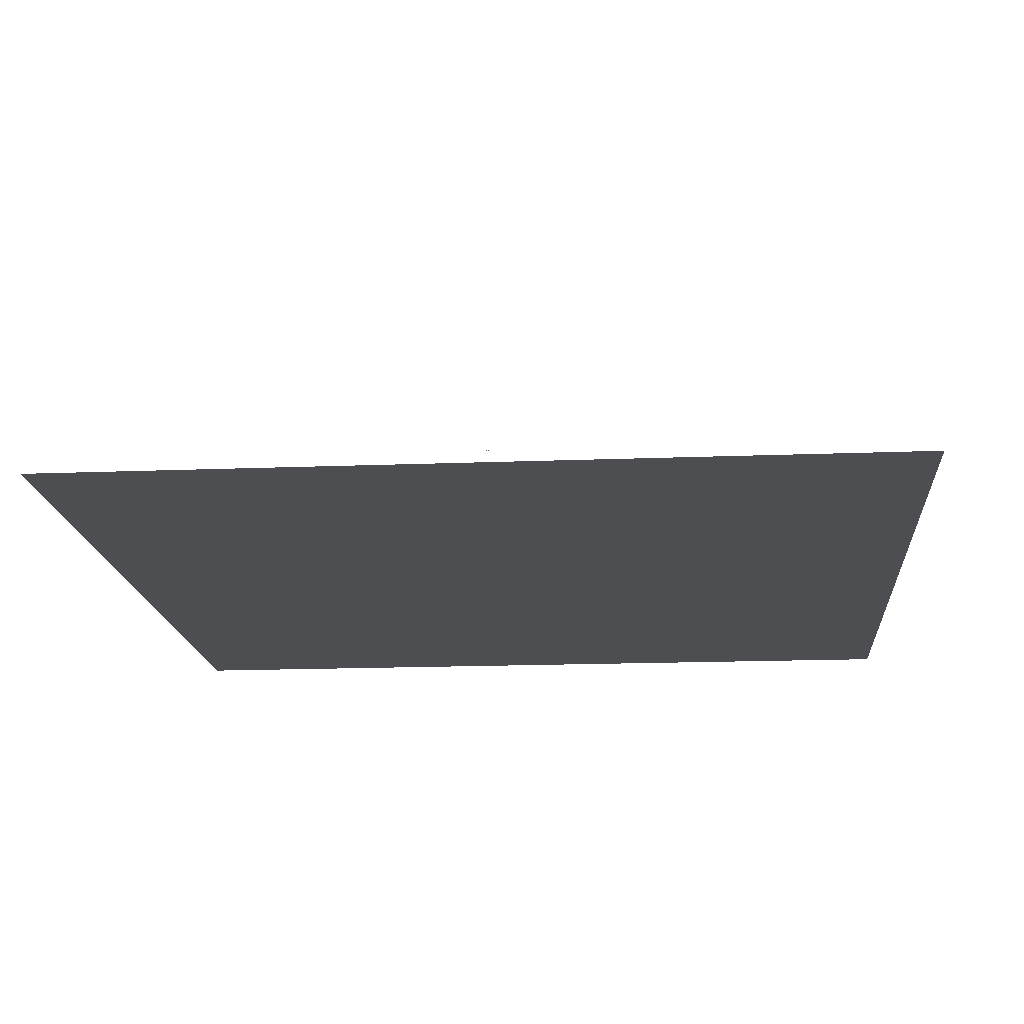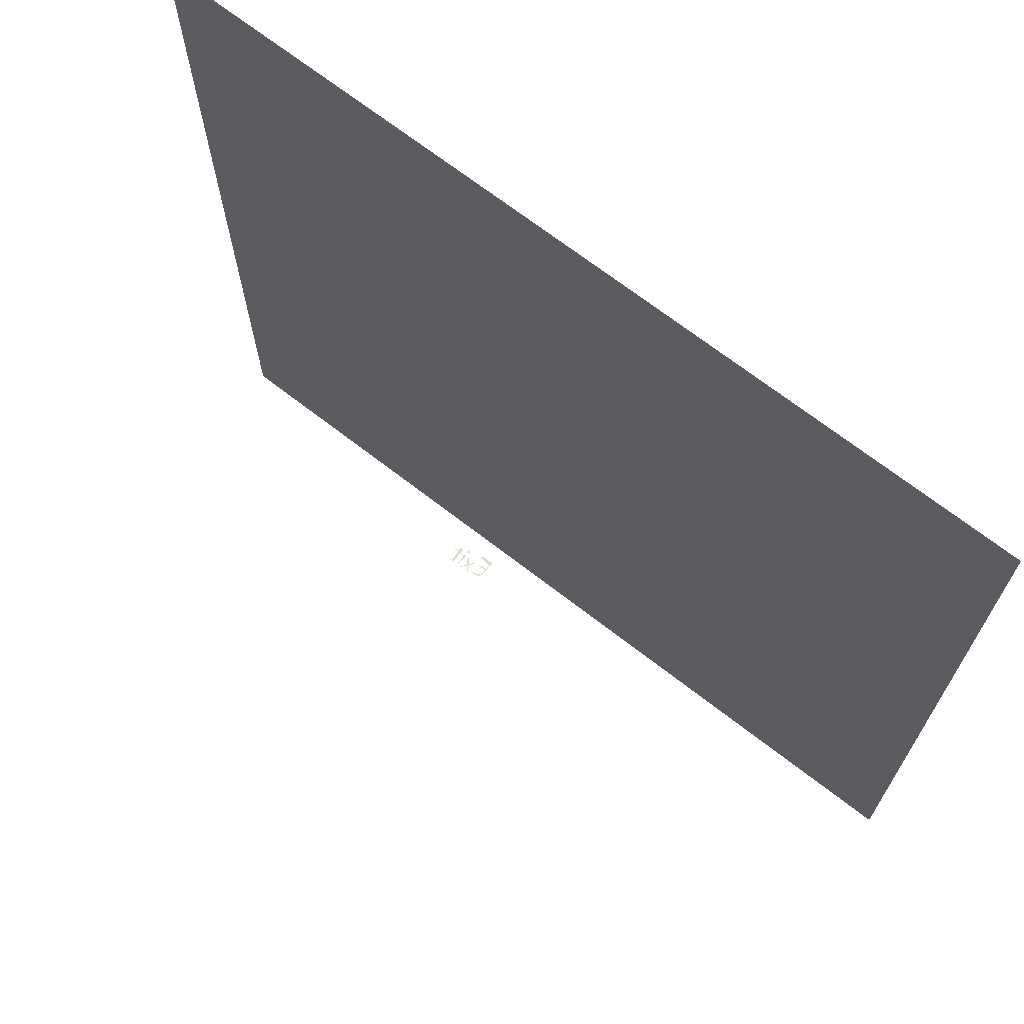
<metadata>
{"format":"obj","ext":"obj","renderer":"f3d","projection":"perspective","resolution":1024,"background":"white","views":[{"elev":-16.8,"azim":-85.4,"up":"+Z"},{"elev":69.7,"azim":37.8,"up":"+Y"}]}
</metadata>
<code>
o pauseMenuOverlay
v 1 -1 0
v -1 -1 0
v 1 1 0
v -1 1 0
f 2 3 1
f 2 4 3
o ExitPauseMenuButtonText
v -0.03108 0.06569 0.3566
v -0.03064 0.06569 0.3573
v -0.02972 0.06569 0.3572
v -0.02958 0.06569 0.3565
v -0.03024 0.06569 0.3563
v -0.03222 0.06569 0.3521
v -0.03214 0.06569 0.3526
v -0.03159 0.06569 0.353
v -0.03064 0.06569 0.3532
v -0.02958 0.06569 0.3533
v -0.02844 0.06569 0.3536
v -0.02741 0.06569 0.3536
v -0.02628 0.06569 0.3536
v -0.02484 0.06569 0.354
v -0.024 0.06569 0.3537
v -0.02297 0.06569 0.354
v -0.0222 0.06569 0.3546
v -0.02184 0.06569 0.3551
v -0.02184 0.06569 0.3558
v -0.02176 0.06569 0.357
v -0.02147 0.06569 0.3576
v -0.02147 0.06569 0.3584
v -0.02125 0.06569 0.3594
v -0.02085 0.06569 0.3609
v -0.0207 0.06569 0.3621
v -0.0207 0.06569 0.3668
v -0.02077 0.06569 0.3679
v -0.0207 0.06569 0.3693
v -0.02041 0.06569 0.3704
v -0.02033 0.06569 0.3712
v -0.02019 0.06569 0.3727
v -0.02048 0.06569 0.3752
v -0.02077 0.06569 0.3758
v -0.02125 0.06569 0.3769
v -0.02199 0.06569 0.3774
v -0.02334 0.06569 0.3779
v -0.02415 0.06569 0.3778
v -0.02576 0.06569 0.3778
v -0.02536 0.06569 0.3784
v -0.02407 0.06569 0.3789
v -0.02235 0.06569 0.3789
v -0.02125 0.06569 0.3787
v -0.02012 0.06569 0.3784
v -0.01905 0.06569 0.3777
v -0.01795 0.06569 0.3773
v -0.01682 0.06569 0.3761
v -0.01627 0.06569 0.3749
v -0.01619 0.06569 0.3736
v -0.0159 0.06569 0.3722
v -0.0156 0.06569 0.3712
v -0.01575 0.06569 0.3698
v -0.01575 0.06569 0.3683
v -0.0156 0.06569 0.3672
v -0.01582 0.06569 0.3661
v -0.01546 0.06569 0.3647
v -0.01531 0.06569 0.363
v -0.01524 0.06569 0.3617
v -0.01531 0.06569 0.3605
v -0.0156 0.06569 0.3591
v -0.0156 0.06569 0.3544
v -0.01461 0.06569 0.3546
v -0.01366 0.06569 0.3549
v -0.0126 0.06569 0.3552
v -0.01186 0.06569 0.3558
v -0.01117 0.06569 0.3559
v -0.01065 0.06569 0.3558
v -0.01036 0.06569 0.3555
v -0.01036 0.06569 0.3551
v -0.01051 0.06569 0.3544
v -0.01095 0.06569 0.354
v -0.01172 0.06569 0.3536
v -0.01252 0.06569 0.3536
v -0.01351 0.06569 0.3534
v -0.01447 0.06569 0.3533
v -0.0156 0.06569 0.3532
v -0.01575 0.06569 0.3525
v -0.0156 0.06569 0.3515
v -0.01575 0.06569 0.3503
v -0.01582 0.06569 0.3487
v -0.01575 0.06569 0.3477
v -0.0156 0.06569 0.3468
v -0.01531 0.06569 0.3458
v -0.01531 0.06569 0.345
v -0.01575 0.06569 0.3441
v -0.01682 0.06569 0.3436
v -0.01755 0.06569 0.3428
v -0.01869 0.06569 0.3424
v -0.0196 0.06569 0.3425
v -0.02041 0.06569 0.3428
v -0.02125 0.06569 0.3434
v -0.02155 0.06569 0.3439
v -0.02213 0.06569 0.3446
v -0.02235 0.06569 0.3452
v -0.0229 0.06569 0.3461
v -0.02305 0.06569 0.3465
v -0.02297 0.06569 0.3476
v -0.02268 0.06569 0.3484
v -0.02257 0.06569 0.3493
v -0.0222 0.06569 0.3501
v -0.02235 0.06569 0.3507
v -0.02297 0.06569 0.3512
v -0.024 0.06569 0.3514
v -0.02499 0.06569 0.3513
v -0.02778 0.06569 0.3513
v -0.02859 0.06569 0.3514
v -0.03002 0.06569 0.3515
v -0.03108 0.06569 0.3518
v -0.03159 0.06569 0.3518
v -0.003503 0.06569 0.3359
v -0.002917 0.06569 0.3363
v -0.002293 0.06569 0.3362
v -0.002476 0.06569 0.3355
v -0.00299 0.06569 0.3353
v -0.007207 0.06569 0.3373
v -0.00706 0.06569 0.3379
v -0.006437 0.06569 0.3386
v -0.005923 0.06569 0.3393
v -0.005923 0.06569 0.34
v -0.00629 0.06569 0.3407
v -0.006657 0.06569 0.3412
v -0.006657 0.06569 0.3422
v -0.00629 0.06569 0.3432
v -0.005703 0.06569 0.3439
v -0.004933 0.06569 0.3445
v -0.00398 0.06569 0.3446
v -0.002917 0.06569 0.3445
v -0.002293 0.06569 0.3441
v -0.00156 0.06569 0.3436
v -0.0009 0.06569 0.3428
v -5.6e-05 0.06569 0.3418
v 0.00031 0.06569 0.3408
v 0.000457 0.06569 0.3401
v 0.00031 0.06569 0.3394
v -5.6e-05 0.06569 0.3386
v -0.00057 0.06569 0.3379
v -0.001633 0.06569 0.3374
v -0.00255 0.06569 0.3372
v -0.003907 0.06569 0.3371
v -0.005227 0.06569 0.3367
v -0.006144 0.06569 0.3366
v -0.006804 0.06569 0.3367
v -0.007647 0.06569 0.3532
v -0.007427 0.06569 0.3536
v -0.006657 0.06569 0.354
v -0.006144 0.06569 0.3544
v -0.005923 0.06569 0.3553
v -0.005777 0.06569 0.3565
v -0.005373 0.06569 0.3577
v -0.00563 0.06569 0.3588
v -0.0053 0.06569 0.3597
v -0.005227 0.06569 0.3609
v -0.00508 0.06569 0.3622
v -0.00508 0.06569 0.3634
v -0.005227 0.06569 0.365
v -0.00508 0.06569 0.3662
v -0.00508 0.06569 0.3675
v -0.0053 0.06569 0.3685
v -0.00563 0.06569 0.3694
v -0.0053 0.06569 0.3705
v -0.005703 0.06569 0.3715
v -0.005703 0.06569 0.3733
v -0.005777 0.06569 0.3739
v -0.00607 0.06569 0.3749
v -0.006144 0.06569 0.376
v -0.006437 0.06569 0.3767
v -0.006437 0.06569 0.3774
v -0.00673 0.06569 0.3781
v -0.006364 0.06569 0.3787
v -0.005923 0.06569 0.3789
v -0.00563 0.06569 0.3787
v -0.0053 0.06569 0.378
v -0.00508 0.06569 0.3772
v -0.004933 0.06569 0.3765
v -0.004567 0.06569 0.3758
v -0.004567 0.06569 0.3751
v -0.004053 0.06569 0.3739
v -0.004053 0.06569 0.3729
v -0.003907 0.06569 0.3721
v -0.003907 0.06569 0.3711
v -0.00365 0.06569 0.3702
v -0.003503 0.06569 0.3679
v -0.003357 0.06569 0.3673
v -0.003283 0.06569 0.3659
v -0.003357 0.06569 0.3649
v -0.003283 0.06569 0.3639
v -0.003283 0.06569 0.363
v -0.002917 0.06569 0.3622
v -0.002293 0.06569 0.3619
v -0.001853 0.06569 0.3614
v -0.001413 0.06569 0.36
v -0.001266 0.06569 0.3591
v -0.001266 0.06569 0.3562
v -0.001413 0.06569 0.3549
v -0.001193 0.06569 0.3536
v -0.00112 0.06569 0.3527
v -0.000826 0.06569 0.3518
v -0.00112 0.06569 0.351
v -0.00156 0.06569 0.3503
v -0.002146 0.06569 0.3501
v -0.00299 0.06569 0.3498
v -0.003907 0.06569 0.3501
v -0.004567 0.06569 0.3506
v -0.005227 0.06569 0.3512
v -0.00607 0.06569 0.3512
v -0.006657 0.06569 0.3518
v -0.007207 0.06569 0.3521
v -0.007647 0.06569 0.3525
v 0.002804 0.06569 0.3778
v 0.002951 0.06569 0.3782
v 0.003391 0.06569 0.3786
v 0.004124 0.06569 0.3786
v 0.004748 0.06569 0.3782
v 0.005261 0.06569 0.3776
v 0.005554 0.06569 0.3769
v 0.006398 0.06569 0.3761
v 0.006838 0.06569 0.3754
v 0.007608 0.06569 0.3748
v 0.008415 0.06569 0.3739
v 0.008928 0.06569 0.3732
v 0.01051 0.06569 0.3715
v 0.01098 0.06569 0.3705
v 0.0112 0.06569 0.3696
v 0.01128 0.06569 0.3687
v 0.01128 0.06569 0.3684
v 0.01193 0.06569 0.3679
v 0.01278 0.06569 0.3676
v 0.01337 0.06569 0.3667
v 0.01413 0.06569 0.3668
v 0.01487 0.06569 0.3673
v 0.01516 0.06569 0.3682
v 0.01516 0.06569 0.3687
v 0.01564 0.06569 0.369
v 0.01586 0.06569 0.3696
v 0.01659 0.06569 0.3701
v 0.01736 0.06569 0.3708
v 0.01788 0.06569 0.3715
v 0.01824 0.06569 0.3723
v 0.01879 0.06569 0.373
v 0.01938 0.06569 0.3739
v 0.02 0.06569 0.3744
v 0.0203 0.06569 0.3751
v 0.02052 0.06569 0.3754
v 0.02103 0.06569 0.376
v 0.02151 0.06569 0.3766
v 0.02209 0.06569 0.3772
v 0.02268 0.06569 0.3777
v 0.02352 0.06569 0.3778
v 0.02404 0.06569 0.3772
v 0.02411 0.06569 0.3768
v 0.02404 0.06569 0.3761
v 0.02367 0.06569 0.3754
v 0.02316 0.06569 0.3749
v 0.02253 0.06569 0.3744
v 0.02209 0.06569 0.3737
v 0.02151 0.06569 0.3731
v 0.02088 0.06569 0.3723
v 0.02044 0.06569 0.3713
v 0.01989 0.06569 0.3705
v 0.01923 0.06569 0.3697
v 0.01887 0.06569 0.369
v 0.01824 0.06569 0.3682
v 0.01744 0.06569 0.3675
v 0.01685 0.06569 0.3667
v 0.01622 0.06569 0.3661
v 0.01564 0.06569 0.3649
v 0.01645 0.06569 0.3634
v 0.01758 0.06569 0.3619
v 0.01872 0.06569 0.3607
v 0.01909 0.06569 0.3601
v 0.01982 0.06569 0.3594
v 0.02044 0.06569 0.3583
v 0.02096 0.06569 0.3575
v 0.0211 0.06569 0.3569
v 0.02165 0.06569 0.3564
v 0.02209 0.06569 0.3557
v 0.02323 0.06569 0.3544
v 0.02389 0.06569 0.3538
v 0.02418 0.06569 0.3534
v 0.02411 0.06569 0.3526
v 0.0236 0.06569 0.352
v 0.02297 0.06569 0.352
v 0.02209 0.06569 0.3522
v 0.02158 0.06569 0.3526
v 0.02103 0.06569 0.3534
v 0.02088 0.06569 0.354
v 0.02037 0.06569 0.3549
v 0.01989 0.06569 0.3557
v 0.0196 0.06569 0.3564
v 0.01923 0.06569 0.3572
v 0.01802 0.06569 0.3591
v 0.01714 0.06569 0.3594
v 0.01645 0.06569 0.3606
v 0.01557 0.06569 0.3619
v 0.01428 0.06569 0.3627
v 0.01392 0.06569 0.3617
v 0.01322 0.06569 0.3607
v 0.013 0.06569 0.36
v 0.01256 0.06569 0.3591
v 0.01201 0.06569 0.3584
v 0.01142 0.06569 0.3576
v 0.01091 0.06569 0.3567
v 0.01051 0.06569 0.3558
v 0.01006 0.06569 0.355
v 0.01006 0.06569 0.3541
v 0.009625 0.06569 0.3534
v 0.009405 0.06569 0.3528
v 0.008928 0.06569 0.3524
v 0.008341 0.06569 0.3517
v 0.007535 0.06569 0.3512
v 0.006471 0.06569 0.3509
v 0.005554 0.06569 0.3509
v 0.004748 0.06569 0.351
v 0.003978 0.06569 0.3516
v 0.003244 0.06569 0.3529
v 0.003317 0.06569 0.3534
v 0.003391 0.06569 0.354
v 0.003831 0.06569 0.3546
v 0.004454 0.06569 0.3551
v 0.005041 0.06569 0.3557
v 0.005701 0.06569 0.3565
v 0.006324 0.06569 0.357
v 0.006984 0.06569 0.3577
v 0.007608 0.06569 0.3582
v 0.008341 0.06569 0.3591
v 0.009038 0.06569 0.36
v 0.009845 0.06569 0.3619
v 0.01036 0.06569 0.3627
v 0.01128 0.06569 0.3634
v 0.01171 0.06569 0.3642
v 0.01241 0.06569 0.3649
v 0.01193 0.06569 0.3653
v 0.01128 0.06569 0.3663
v 0.01076 0.06569 0.3671
v 0.009698 0.06569 0.3682
v 0.009478 0.06569 0.3692
v 0.009038 0.06569 0.3696
v 0.008561 0.06569 0.3703
v 0.008121 0.06569 0.371
v 0.007351 0.06569 0.372
v 0.006764 0.06569 0.3727
v 0.006104 0.06569 0.3736
v 0.005554 0.06569 0.3743
v 0.004894 0.06569 0.3749
v 0.004198 0.06569 0.3754
v 0.003757 0.06569 0.376
v 0.003244 0.06569 0.3765
v 0.002877 0.06569 0.3772
v 0.02022 0.06569 0.3668
v 0.02044 0.06569 0.3673
v 0.02125 0.06569 0.3675
v 0.02132 0.06569 0.3667
v 0.02066 0.06569 0.3662
v 0.02389 0.06569 0.3334
v 0.02396 0.06569 0.3341
v 0.02451 0.06569 0.3343
v 0.02503 0.06569 0.3343
v 0.02609 0.06569 0.3338
v 0.02704 0.06569 0.3334
v 0.02961 0.06569 0.3334
v 0.03133 0.06569 0.3339
v 0.03328 0.06569 0.3343
v 0.0357 0.06569 0.3355
v 0.03735 0.06569 0.3358
v 0.03841 0.06569 0.3358
v 0.03944 0.06569 0.3362
v 0.04222 0.06569 0.3363
v 0.04457 0.06569 0.3363
v 0.04703 0.06569 0.3365
v 0.04915 0.06569 0.3369
v 0.05026 0.06569 0.3373
v 0.05095 0.06569 0.3384
v 0.05125 0.06569 0.3397
v 0.05147 0.06569 0.3416
v 0.05161 0.06569 0.3435
v 0.05198 0.06569 0.3467
v 0.05191 0.06569 0.3473
v 0.05224 0.06569 0.3495
v 0.05191 0.06569 0.3497
v 0.05132 0.06569 0.3495
v 0.0504 0.06569 0.3492
v 0.04915 0.06569 0.348
v 0.04802 0.06569 0.3476
v 0.0456 0.06569 0.3476
v 0.04244 0.06569 0.3477
v 0.04043 0.06569 0.3478
v 0.04006 0.06569 0.3481
v 0.03944 0.06569 0.3486
v 0.03757 0.06569 0.3486
v 0.03691 0.06569 0.3491
v 0.03621 0.06569 0.349
v 0.03478 0.06569 0.3495
v 0.03328 0.06569 0.3497
v 0.0332 0.06569 0.3501
v 0.03346 0.06569 0.3503
v 0.03434 0.06569 0.351
v 0.03518 0.06569 0.351
v 0.03584 0.06569 0.3508
v 0.03834 0.06569 0.3507
v 0.04109 0.06569 0.3512
v 0.04365 0.06569 0.3515
v 0.046 0.06569 0.3518
v 0.04831 0.06569 0.352
v 0.05018 0.06569 0.3527
v 0.05198 0.06569 0.3514
v 0.05224 0.06569 0.3534
v 0.05213 0.06569 0.3549
v 0.05198 0.06569 0.3567
v 0.05154 0.06569 0.3586
v 0.05088 0.06569 0.3608
v 0.05018 0.06569 0.3627
v 0.04809 0.06569 0.3657
v 0.04695 0.06569 0.367
v 0.04538 0.06569 0.3679
v 0.0438 0.06569 0.3688
v 0.04186 0.06569 0.3697
v 0.03951 0.06569 0.37
v 0.03705 0.06569 0.3705
v 0.03518 0.06569 0.3709
v 0.03397 0.06569 0.3708
v 0.03291 0.06569 0.3712
v 0.03005 0.06569 0.3716
v 0.02946 0.06569 0.3721
v 0.02961 0.06569 0.3727
v 0.02983 0.06569 0.3733
v 0.03067 0.06569 0.3735
v 0.03247 0.06569 0.3733
v 0.03434 0.06569 0.3733
v 0.03727 0.06569 0.3735
v 0.03929 0.06569 0.3733
v 0.04079 0.06569 0.3728
v 0.04149 0.06569 0.3729
v 0.04252 0.06569 0.3727
v 0.04457 0.06569 0.3721
v 0.04593 0.06569 0.3718
v 0.04695 0.06569 0.3709
v 0.04809 0.06569 0.3702
v 0.04908 0.06569 0.3694
v 0.05011 0.06569 0.3677
v 0.05125 0.06569 0.3659
v 0.05147 0.06569 0.3642
v 0.05125 0.06569 0.3631
v 0.05213 0.06569 0.3615
v 0.05238 0.06569 0.3597
v 0.05304 0.06569 0.3587
v 0.05319 0.06569 0.3566
v 0.05356 0.06569 0.3552
v 0.05334 0.06569 0.3538
v 0.05374 0.06569 0.3518
v 0.05334 0.06569 0.3504
v 0.05389 0.06569 0.3495
v 0.05363 0.06569 0.3491
v 0.05374 0.06569 0.348
v 0.05334 0.06569 0.3468
v 0.05356 0.06569 0.3455
v 0.05297 0.06569 0.3443
v 0.05319 0.06569 0.3425
v 0.05319 0.06569 0.3412
v 0.05268 0.06569 0.3403
v 0.05282 0.06569 0.339
v 0.05253 0.06569 0.3383
v 0.05268 0.06569 0.3369
v 0.05334 0.06569 0.3362
v 0.05469 0.06569 0.3348
v 0.05477 0.06569 0.3341
v 0.05469 0.06569 0.3328
v 0.0544 0.06569 0.3311
v 0.05389 0.06569 0.3299
v 0.05253 0.06569 0.329
v 0.05132 0.06569 0.3286
v 0.0504 0.06569 0.3283
v 0.04883 0.06569 0.3287
v 0.0471 0.06569 0.3296
v 0.04487 0.06569 0.3296
v 0.04179 0.06569 0.3296
v 0.03771 0.06569 0.3294
v 0.03533 0.06569 0.3294
v 0.03346 0.06569 0.3299
v 0.03155 0.06569 0.3301
v 0.03012 0.06569 0.3303
v 0.0288 0.06569 0.3307
v 0.02781 0.06569 0.331
v 0.02715 0.06569 0.331
v 0.02572 0.06569 0.3318
v 0.02451 0.06569 0.3326
v 0.04802 0.06569 0.3711
v 0.04816 0.06569 0.3716
v 0.04883 0.06569 0.3715
v 0.04883 0.06569 0.3709
v 0.04831 0.06569 0.3705
f 90 92 91
f 90 93 92
f 89 93 90
f 89 94 93
f 89 95 94
f 88 95 89
f 88 96 95
f 87 96 88
f 87 97 96
f 86 97 87
f 86 98 97
f 85 98 86
f 85 99 98
f 85 100 99
f 84 100 85
f 84 101 100
f 83 101 84
f 83 102 101
f 82 102 83
f 82 103 102
f 82 104 103
f 81 104 82
f 81 105 104
f 81 106 105
f 106 108 107
f 106 109 108
f 81 109 106
f 81 110 109
f 80 110 81
f 80 111 110
f 80 112 111
f 80 10 112
f 80 11 10
f 79 11 80
f 79 12 11
f 79 13 12
f 78 13 79
f 78 14 13
f 77 14 78
f 77 15 14
f 76 16 77
f 16 15 77
f 74 76 75
f 76 17 16
f 74 17 76
f 74 19 17
f 19 18 17
f 74 20 19
f 73 20 74
f 73 64 20
f 64 21 20
f 72 64 73
f 72 65 64
f 63 21 64
f 72 66 65
f 63 22 21
f 72 67 66
f 71 67 72
f 63 23 22
f 71 68 67
f 70 68 71
f 70 69 68
f 63 24 23
f 8 5 9
f 7 5 8
f 7 6 5
f 63 25 24
f 63 26 25
f 63 27 26
f 62 27 63
f 62 28 27
f 61 28 62
f 61 29 28
f 60 29 61
f 60 30 29
f 59 30 60
f 58 30 59
f 57 30 58
f 57 31 30
f 56 31 57
f 56 32 31
f 55 32 56
f 55 33 32
f 54 33 55
f 54 34 33
f 53 34 54
f 53 35 34
f 52 35 53
f 52 36 35
f 51 36 52
f 50 36 51
f 50 37 36
f 50 38 37
f 49 38 50
f 49 39 38
f 48 39 49
f 48 40 39
f 47 40 48
f 40 42 41
f 40 43 42
f 47 43 40
f 46 43 47
f 46 44 43
f 45 44 46
f 143 145 144
f 142 145 143
f 142 118 145
f 141 118 142
f 140 118 141
f 140 119 118
f 139 119 140
f 139 120 119
f 138 120 139
f 137 120 138
f 137 121 120
f 137 122 121
f 136 122 137
f 136 123 122
f 135 123 136
f 135 124 123
f 134 124 135
f 134 125 124
f 133 125 134
f 133 126 125
f 132 126 133
f 132 127 126
f 131 127 132
f 131 128 127
f 130 128 131
f 129 128 130
f 203 205 204
f 202 205 203
f 202 206 205
f 201 206 202
f 201 207 206
f 200 207 201
f 200 208 207
f 200 209 208
f 200 210 209
f 199 210 200
f 199 211 210
f 199 146 211
f 198 146 199
f 198 147 146
f 197 147 198
f 197 148 147
f 197 149 148
f 197 150 149
f 196 150 197
f 196 151 150
f 195 151 196
f 195 152 151
f 195 153 152
f 195 154 153
f 194 154 195
f 194 155 154
f 193 155 194
f 193 156 155
f 192 156 193
f 191 156 192
f 191 157 156
f 190 157 191
f 189 157 190
f 189 158 157
f 188 158 189
f 187 158 188
f 187 159 158
f 186 159 187
f 186 160 159
f 185 160 186
f 185 161 160
f 184 161 185
f 184 162 161
f 184 163 162
f 183 163 184
f 183 164 163
f 182 164 183
f 182 165 164
f 181 165 182
f 180 165 181
f 180 166 165
f 179 166 180
f 179 167 166
f 179 168 167
f 178 168 179
f 177 168 178
f 177 169 168
f 176 169 177
f 176 170 169
f 175 170 176
f 175 171 170
f 174 171 175
f 174 172 171
f 173 172 174
f 116 113 117
f 115 113 116
f 115 114 113
f 313 315 314
f 313 316 315
f 313 317 316
f 312 317 313
f 312 318 317
f 311 318 312
f 283 285 284
f 283 286 285
f 283 287 286
f 310 318 311
f 282 287 283
f 282 288 287
f 309 318 310
f 309 319 318
f 281 288 282
f 281 289 288
f 308 319 309
f 308 320 319
f 280 289 281
f 280 290 289
f 308 321 320
f 307 321 308
f 279 290 280
f 307 322 321
f 279 291 290
f 306 322 307
f 306 323 322
f 278 291 279
f 278 292 291
f 306 324 323
f 305 324 306
f 277 292 278
f 277 293 292
f 305 325 324
f 304 325 305
f 276 293 277
f 304 326 325
f 276 294 293
f 275 294 276
f 303 326 304
f 303 327 326
f 303 328 327
f 274 294 275
f 302 328 303
f 274 295 294
f 301 328 302
f 301 329 328
f 273 295 274
f 273 296 295
f 300 329 301
f 300 330 329
f 272 296 273
f 272 297 296
f 271 297 272
f 299 330 300
f 298 330 299
f 270 297 271
f 270 298 297
f 298 331 330
f 270 331 298
f 270 332 331
f 269 332 270
f 269 333 332
f 269 334 333
f 268 334 269
f 268 335 334
f 268 336 335
f 267 336 268
f 355 352 356
f 267 231 336
f 231 337 336
f 266 232 267
f 232 231 267
f 354 352 355
f 230 337 231
f 354 353 352
f 266 233 232
f 230 338 337
f 266 234 233
f 265 234 266
f 229 338 230
f 228 338 229
f 264 234 265
f 264 235 234
f 228 339 338
f 227 339 228
f 264 236 235
f 226 339 227
f 264 237 236
f 263 237 264
f 226 340 339
f 263 238 237
f 225 340 226
f 225 341 340
f 262 238 263
f 262 239 238
f 225 342 341
f 261 239 262
f 224 342 225
f 261 240 239
f 224 343 342
f 260 240 261
f 223 343 224
f 260 241 240
f 223 344 343
f 259 241 260
f 259 242 241
f 223 345 344
f 259 243 242
f 258 243 259
f 222 345 223
f 222 346 345
f 257 243 258
f 257 244 243
f 221 346 222
f 221 347 346
f 256 244 257
f 256 245 244
f 220 347 221
f 255 245 256
f 220 348 347
f 255 246 245
f 254 246 255
f 254 247 246
f 219 348 220
f 219 349 348
f 254 248 247
f 219 350 349
f 253 248 254
f 218 350 219
f 218 351 350
f 253 249 248
f 252 249 253
f 217 351 218
f 217 212 351
f 251 249 252
f 251 250 249
f 216 212 217
f 216 213 212
f 215 213 216
f 215 214 213
f 473 475 474
f 472 475 473
f 472 476 475
f 471 476 472
f 478 480 479
f 478 481 480
f 471 477 476
f 477 481 478
f 471 481 477
f 470 481 471
f 470 482 481
f 470 483 482
f 470 484 483
f 470 485 484
f 470 486 485
f 470 487 486
f 469 487 470
f 469 488 487
f 469 357 488
f 468 363 469
f 363 357 469
f 468 364 363
f 362 357 363
f 361 357 362
f 361 358 357
f 360 358 361
f 468 365 364
f 467 365 468
f 360 359 358
f 467 366 365
f 466 366 467
f 466 368 366
f 368 367 366
f 466 369 368
f 465 371 466
f 371 369 466
f 371 370 369
f 465 372 371
f 465 373 372
f 464 374 465
f 374 373 465
f 464 375 374
f 463 375 464
f 463 376 375
f 462 376 463
f 462 377 376
f 461 377 462
f 460 377 461
f 460 378 377
f 459 378 460
f 459 379 378
f 458 379 459
f 457 379 458
f 457 380 379
f 456 380 457
f 456 381 380
f 385 387 386
f 385 388 387
f 385 389 388
f 385 390 389
f 455 381 456
f 384 390 385
f 384 391 390
f 384 392 391
f 384 393 392
f 393 395 394
f 454 381 455
f 384 395 393
f 383 395 384
f 453 381 454
f 453 382 381
f 383 396 395
f 382 396 383
f 453 396 382
f 453 397 396
f 453 398 397
f 453 402 398
f 402 401 398
f 401 399 398
f 452 408 453
f 408 402 453
f 408 403 402
f 400 399 401
f 408 404 403
f 452 409 408
f 407 406 408
f 406 404 408
f 406 405 404
f 451 409 452
f 451 410 409
f 450 410 451
f 450 411 410
f 449 411 450
f 448 411 449
f 448 412 411
f 448 413 412
f 447 413 448
f 446 413 447
f 446 414 413
f 445 414 446
f 445 415 414
f 444 415 445
f 443 415 444
f 443 416 415
f 442 416 443
f 442 417 416
f 441 417 442
f 441 418 417
f 441 419 418
f 440 419 441
f 440 420 419
f 440 421 420
f 439 421 440
f 439 422 421
f 492 489 493
f 422 424 423
f 491 489 492
f 438 422 439
f 438 424 422
f 491 490 489
f 438 425 424
f 438 426 425
f 437 426 438
f 436 426 437
f 436 427 426
f 435 434 436
f 434 427 436
f 434 428 427
f 433 430 434
f 430 428 434
f 433 431 430
f 429 428 430
f 432 431 433

</code>
